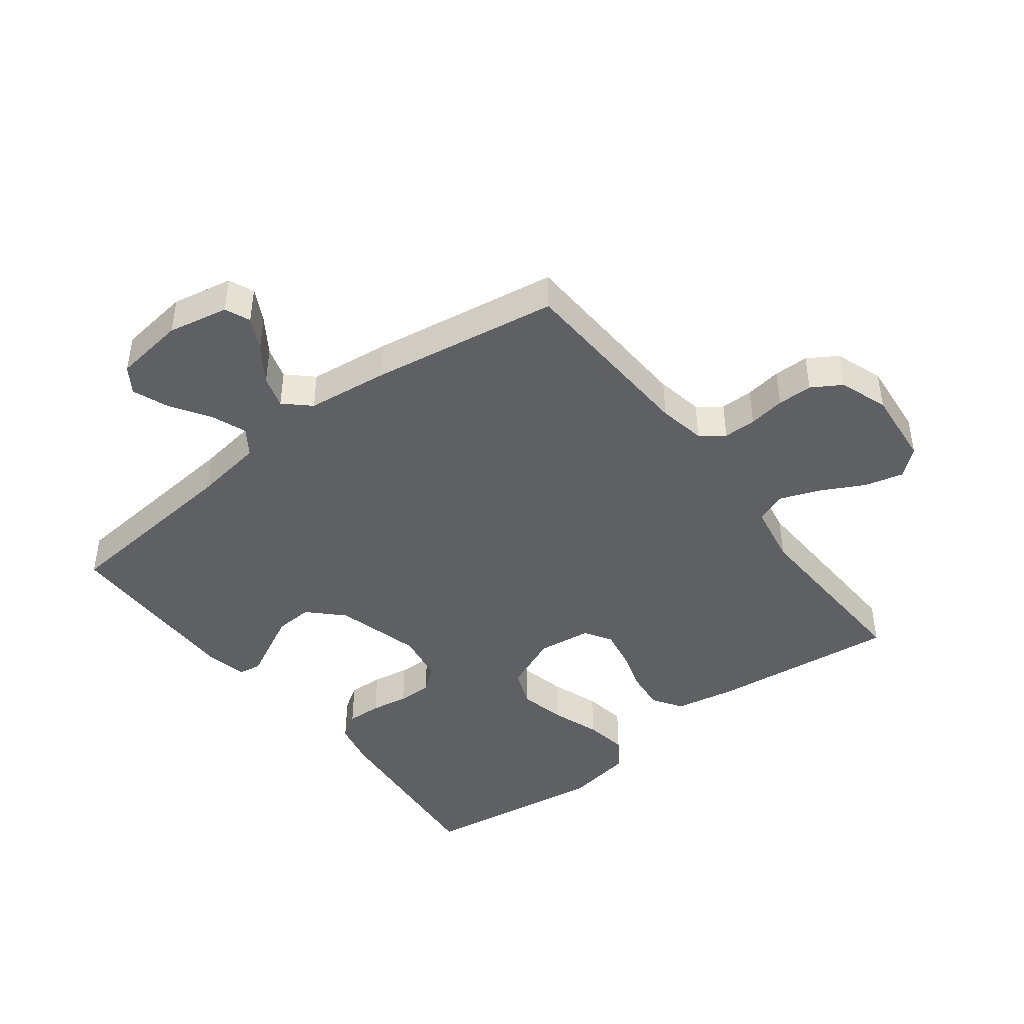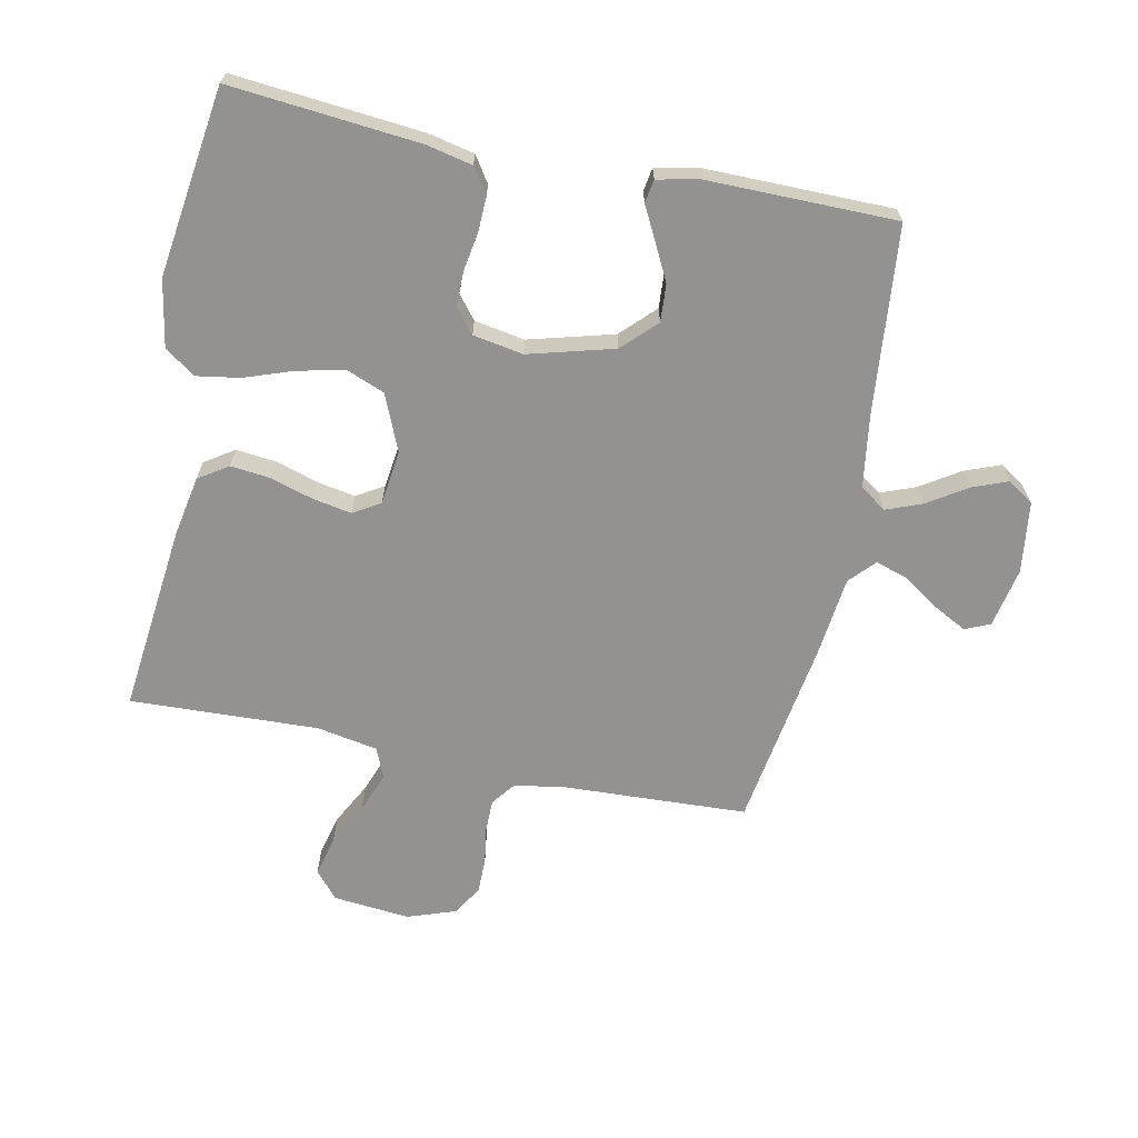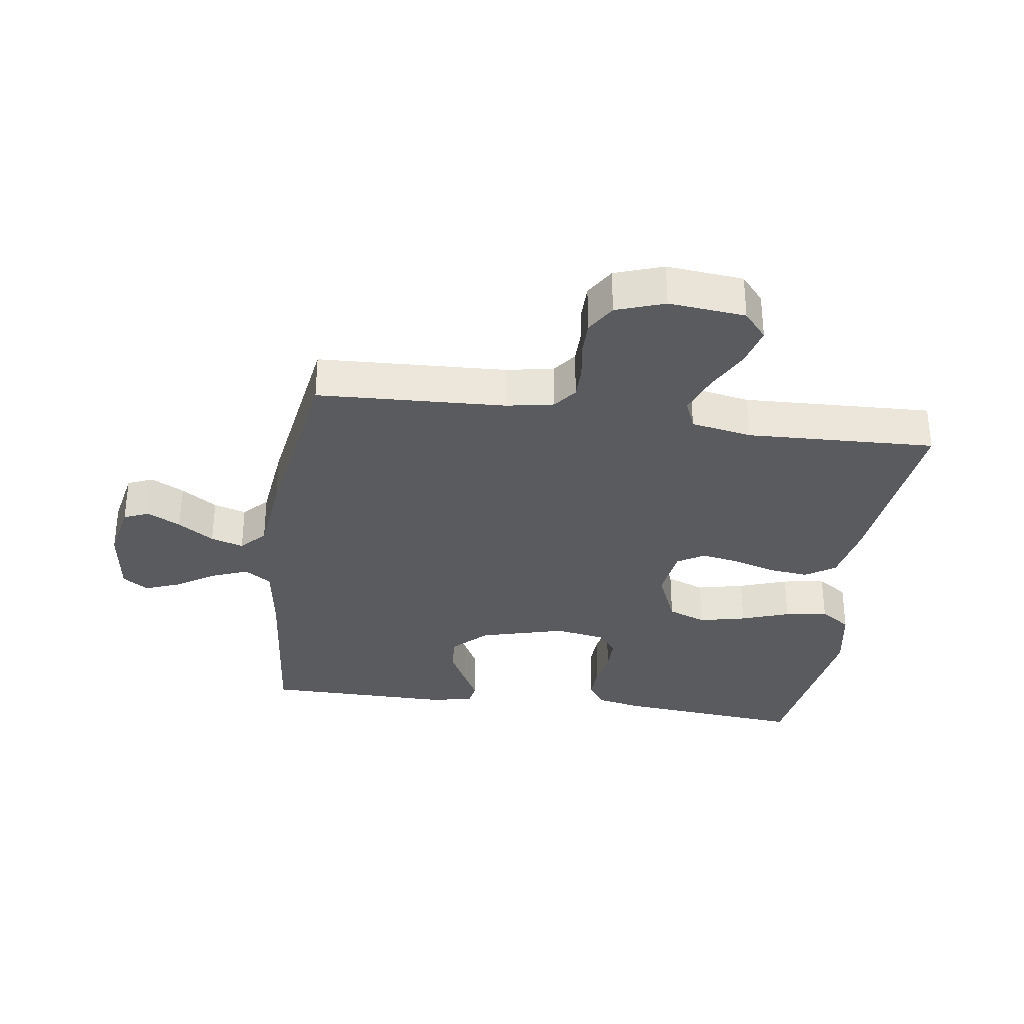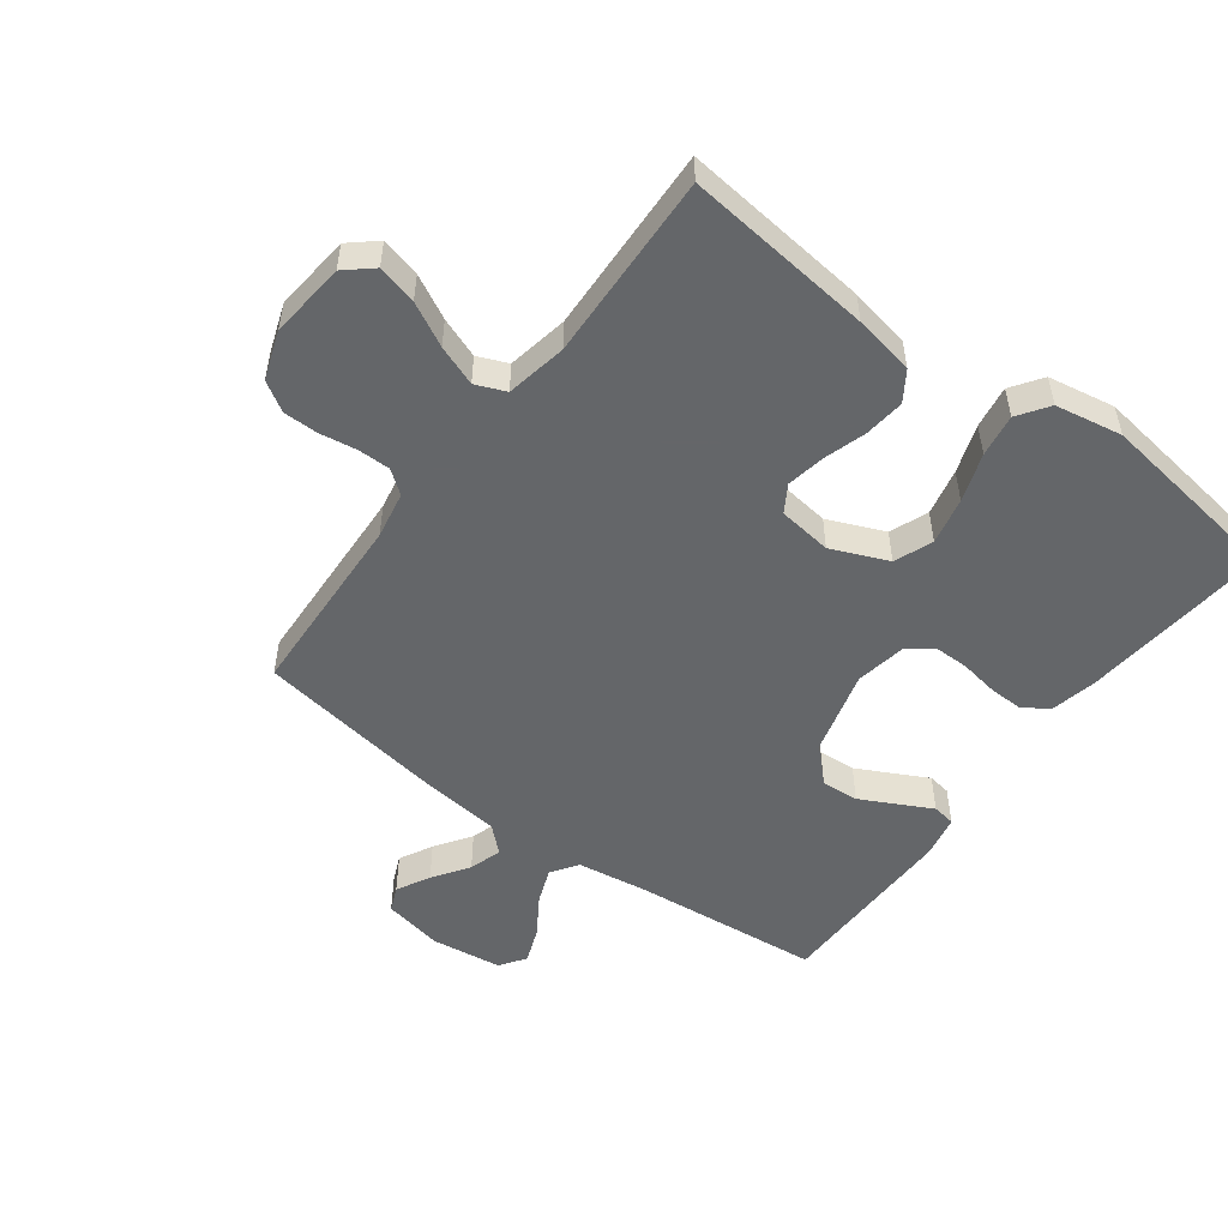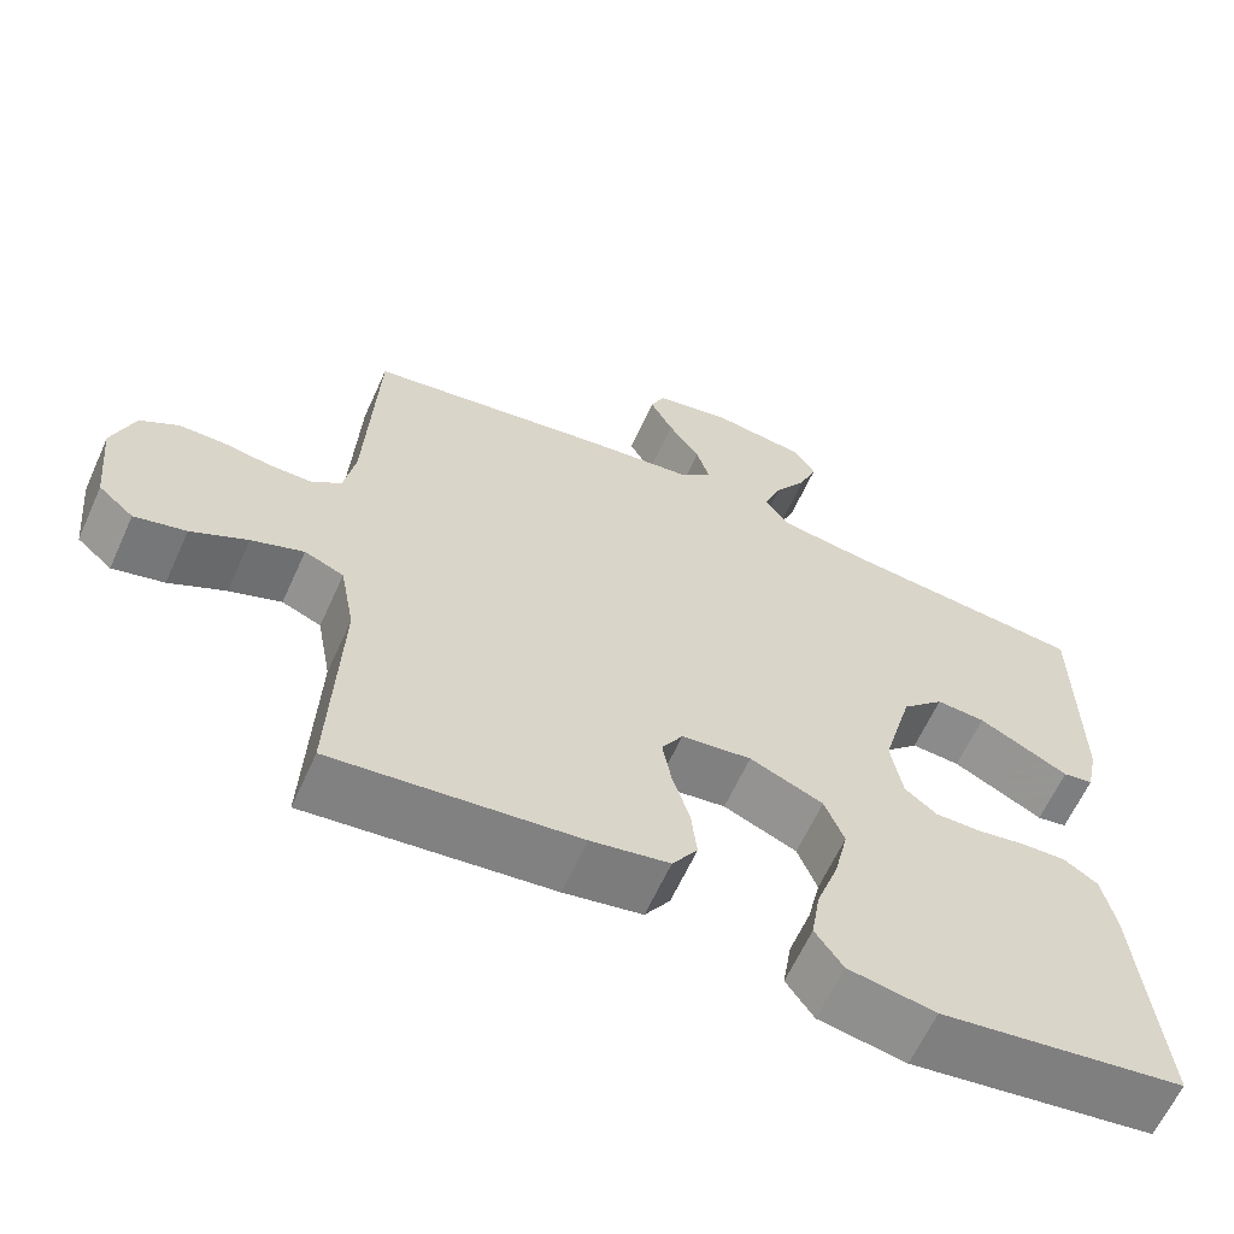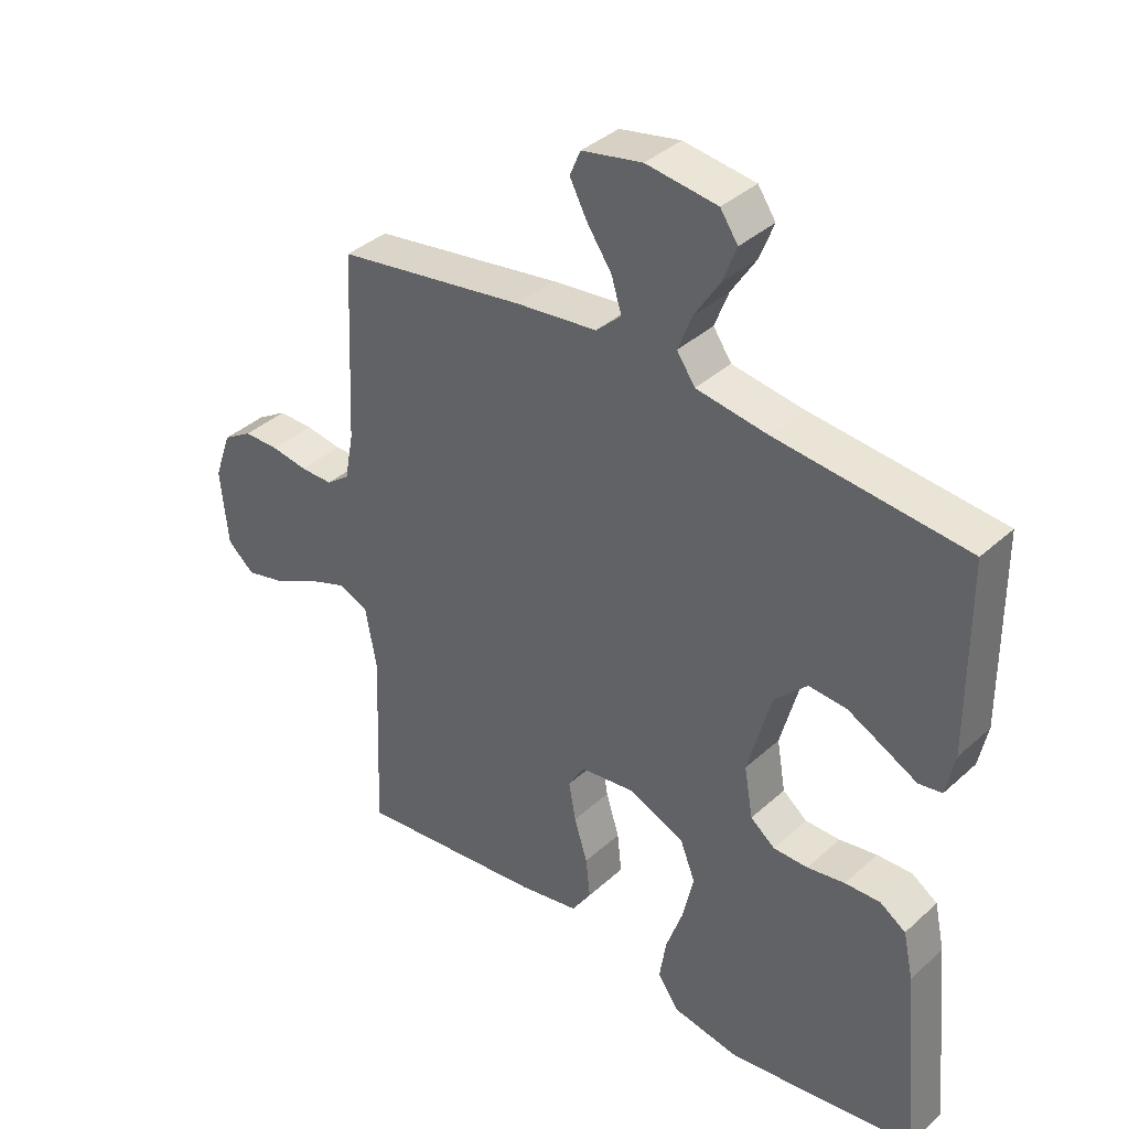
<metadata>
{"format":"obj","ext":"obj","renderer":"f3d","projection":"perspective","resolution":1024,"background":"white","views":[{"elev":-43.8,"azim":37.5,"up":"+Y"},{"elev":-66.4,"azim":-101.6,"up":"+Y"},{"elev":-32.5,"azim":81.9,"up":"+Y"},{"elev":-51.7,"azim":143.3,"up":"+Y"},{"elev":-62.7,"azim":155.7,"up":"+Z"},{"elev":37.6,"azim":-138.9,"up":"+Z"}]}
</metadata>
<code>
v 0.5 0.07 0.5
v 0.514 0.07 0.2
v 0.528 0.07 0.125
v 0.565 0.07 0.097
v 0.617 0.07 0.097
v 0.675 0.07 0.106
v 0.731 0.07 0.106
v 0.778 0.07 0.077
v 0.805 0.07 0
v 0.793 0.07 -0.122
v 0.75 0.07 -0.159
v 0.687 0.07 -0.143
v 0.618 0.07 -0.107
v 0.554 0.07 -0.083
v 0.506 0.07 -0.103
v 0.488 0.07 -0.2
v 0.5 0.07 -0.5
v 0.2 0.07 -0.467
v 0.104 0.07 -0.449
v 0.073 0.07 -0.402
v 0.08 0.07 -0.338
v 0.101 0.07 -0.27
v 0.112 0.07 -0.209
v 0.086 0.07 -0.166
v 0 0.07 -0.155
v -0.09 0.07 -0.193
v -0.114 0.07 -0.254
v -0.097 0.07 -0.329
v -0.07 0.07 -0.406
v -0.059 0.07 -0.474
v -0.093 0.07 -0.523
v -0.2 0.07 -0.542
v -0.5 0.07 -0.5
v -0.472 0.07 -0.2
v -0.456 0.07 -0.126
v -0.415 0.07 -0.099
v -0.359 0.07 -0.101
v -0.299 0.07 -0.111
v -0.244 0.07 -0.111
v -0.205 0.07 -0.08
v -0.191 0.07 0
v -0.228 0.07 0.136
v -0.28 0.07 0.188
v -0.34 0.07 0.184
v -0.399 0.07 0.154
v -0.451 0.07 0.127
v -0.488 0.07 0.133
v -0.502 0.07 0.2
v -0.5 0.07 0.5
v -0.2 0.07 0.529
v -0.086 0.07 0.546
v -0.057 0.07 0.588
v -0.079 0.07 0.645
v -0.119 0.07 0.707
v -0.141 0.07 0.764
v -0.113 0.07 0.805
v 0 0.07 0.82
v 0.096 0.07 0.801
v 0.113 0.07 0.761
v 0.085 0.07 0.708
v 0.046 0.07 0.651
v 0.03 0.07 0.599
v 0.07 0.07 0.562
v 0.2 0.07 0.547
v 0.5 0 0.5
v 0.514 0 0.2
v 0.528 0 0.125
v 0.565 0 0.097
v 0.617 0 0.097
v 0.675 0 0.106
v 0.731 0 0.106
v 0.778 0 0.077
v 0.805 0 0
v 0.793 0 -0.122
v 0.75 0 -0.159
v 0.687 0 -0.143
v 0.618 0 -0.107
v 0.554 0 -0.083
v 0.506 0 -0.103
v 0.488 0 -0.2
v 0.5 0 -0.5
v 0.2 0 -0.467
v 0.104 0 -0.449
v 0.073 0 -0.402
v 0.08 0 -0.338
v 0.101 0 -0.27
v 0.112 0 -0.209
v 0.086 0 -0.166
v 0 0 -0.155
v -0.09 0 -0.193
v -0.114 0 -0.254
v -0.097 0 -0.329
v -0.07 0 -0.406
v -0.059 0 -0.474
v -0.093 0 -0.523
v -0.2 0 -0.542
v -0.5 0 -0.5
v -0.472 0 -0.2
v -0.456 0 -0.126
v -0.415 0 -0.099
v -0.359 0 -0.101
v -0.299 0 -0.111
v -0.244 0 -0.111
v -0.205 0 -0.08
v -0.191 0 0
v -0.228 0 0.136
v -0.28 0 0.188
v -0.34 0 0.184
v -0.399 0 0.154
v -0.451 0 0.127
v -0.488 0 0.133
v -0.502 0 0.2
v -0.5 0 0.5
v -0.2 0 0.529
v -0.086 0 0.546
v -0.057 0 0.588
v -0.079 0 0.645
v -0.119 0 0.707
v -0.141 0 0.764
v -0.113 0 0.805
v 0 0 0.82
v 0.096 0 0.801
v 0.113 0 0.761
v 0.085 0 0.708
v 0.046 0 0.651
v 0.03 0 0.599
v 0.07 0 0.562
v 0.2 0 0.547
f 63 64 1 2
f 58 59 60 61
f 56 57 58 61
f 56 61 62
f 53 54 55 56
f 52 53 56 62
f 51 52 62 63
f 47 48 49 50
f 45 46 47 50
f 44 45 50 51
f 43 44 51 63
f 35 36 37 38
f 35 38 39
f 34 35 39
f 33 34 39
f 32 33 39 40
f 28 29 30 31
f 27 28 31 32
f 19 20 21 22
f 19 22 23
f 16 17 18 19
f 15 16 19 23
f 14 15 23 24
f 10 11 12 13
f 10 13 14
f 9 10 14
f 5 6 7 8
f 4 5 8 9
f 43 63 2 3
f 42 43 3 4
f 41 42 4 9
f 27 32 40 41
f 26 27 41
f 25 26 41
f 24 25 41
f 9 14 24 41
f 66 65 128 127
f 125 124 123 122
f 125 122 121 120
f 126 125 120
f 120 119 118 117
f 126 120 117 116
f 127 126 116 115
f 114 113 112 111
f 114 111 110 109
f 115 114 109 108
f 127 115 108 107
f 102 101 100 99
f 103 102 99
f 103 99 98
f 103 98 97
f 104 103 97 96
f 95 94 93 92
f 96 95 92 91
f 86 85 84 83
f 87 86 83
f 83 82 81 80
f 87 83 80 79
f 88 87 79 78
f 77 76 75 74
f 78 77 74
f 78 74 73
f 72 71 70 69
f 73 72 69 68
f 67 66 127 107
f 68 67 107 106
f 73 68 106 105
f 105 104 96 91
f 105 91 90
f 105 90 89
f 105 89 88
f 105 88 78 73
f 1 65 66 2
f 2 66 67 3
f 3 67 68 4
f 4 68 69 5
f 5 69 70 6
f 6 70 71 7
f 7 71 72 8
f 8 72 73 9
f 9 73 74 10
f 10 74 75 11
f 11 75 76 12
f 12 76 77 13
f 13 77 78 14
f 14 78 79 15
f 15 79 80 16
f 16 80 81 17
f 17 81 82 18
f 18 82 83 19
f 19 83 84 20
f 20 84 85 21
f 21 85 86 22
f 22 86 87 23
f 23 87 88 24
f 24 88 89 25
f 25 89 90 26
f 26 90 91 27
f 27 91 92 28
f 28 92 93 29
f 29 93 94 30
f 30 94 95 31
f 31 95 96 32
f 32 96 97 33
f 33 97 98 34
f 34 98 99 35
f 35 99 100 36
f 36 100 101 37
f 37 101 102 38
f 38 102 103 39
f 39 103 104 40
f 40 104 105 41
f 41 105 106 42
f 42 106 107 43
f 43 107 108 44
f 44 108 109 45
f 45 109 110 46
f 46 110 111 47
f 47 111 112 48
f 48 112 113 49
f 49 113 114 50
f 50 114 115 51
f 51 115 116 52
f 52 116 117 53
f 53 117 118 54
f 54 118 119 55
f 55 119 120 56
f 56 120 121 57
f 57 121 122 58
f 58 122 123 59
f 59 123 124 60
f 60 124 125 61
f 61 125 126 62
f 62 126 127 63
f 63 127 128 64
f 64 128 65 1

</code>
